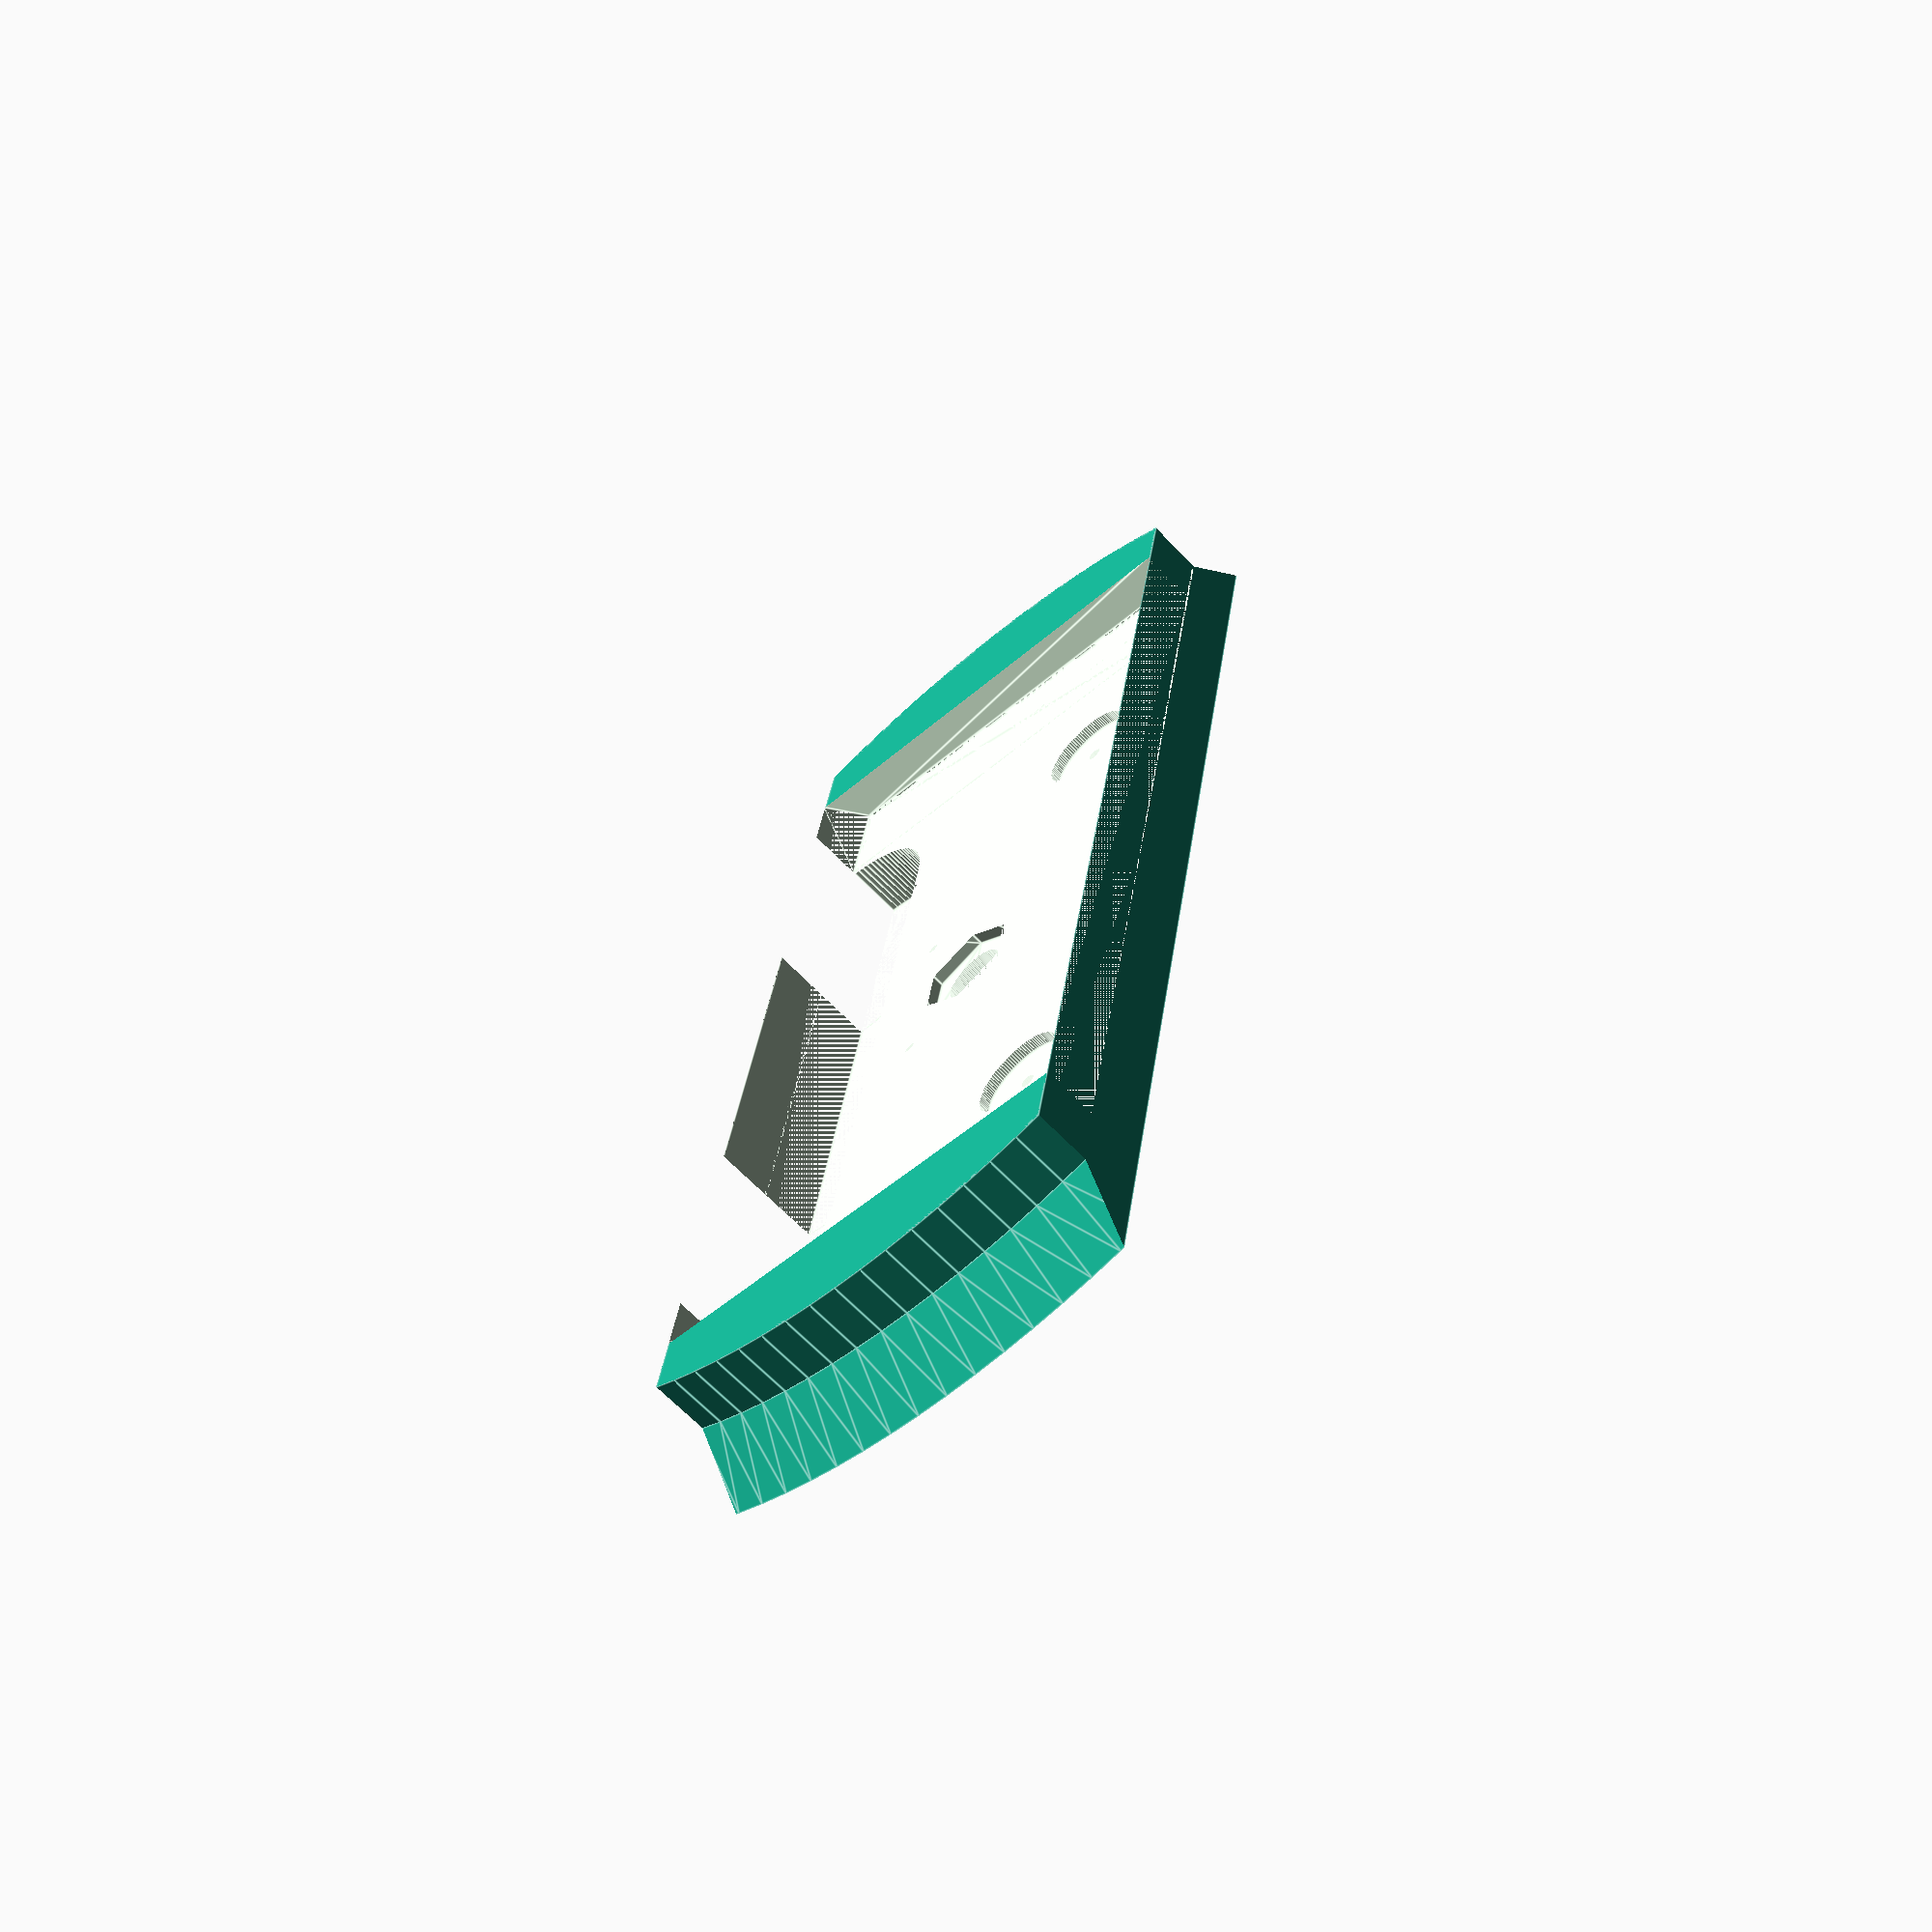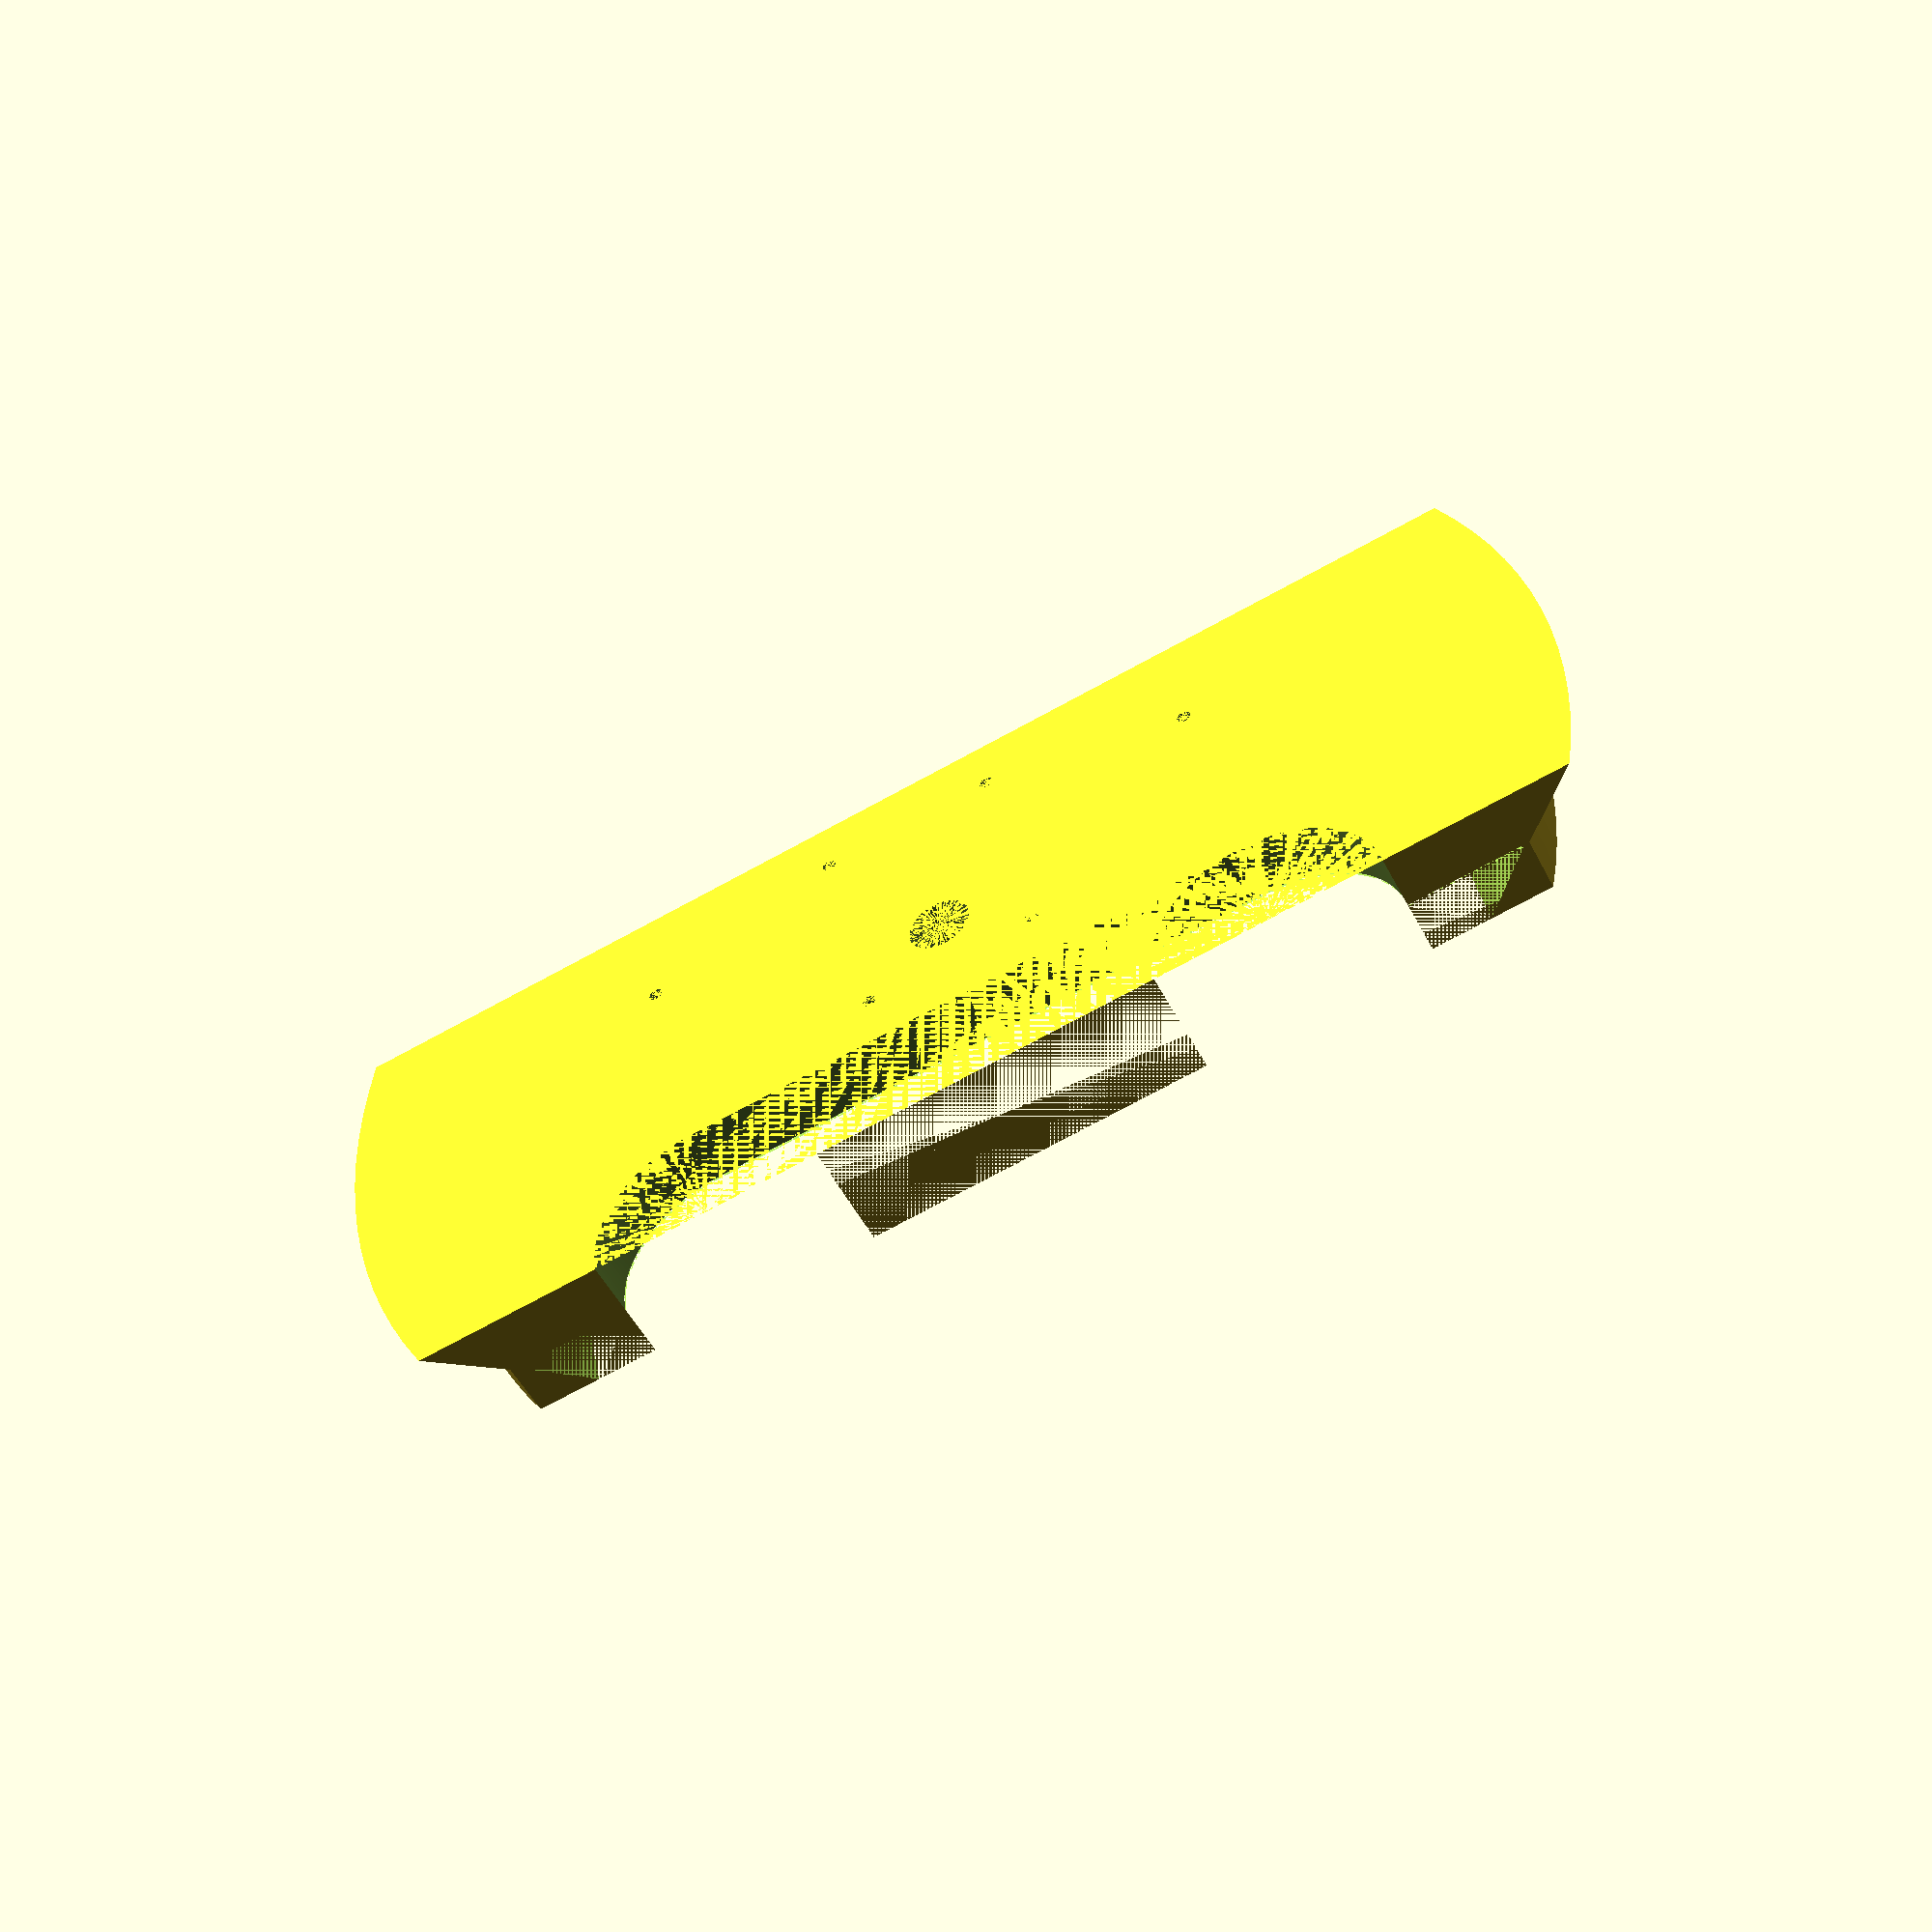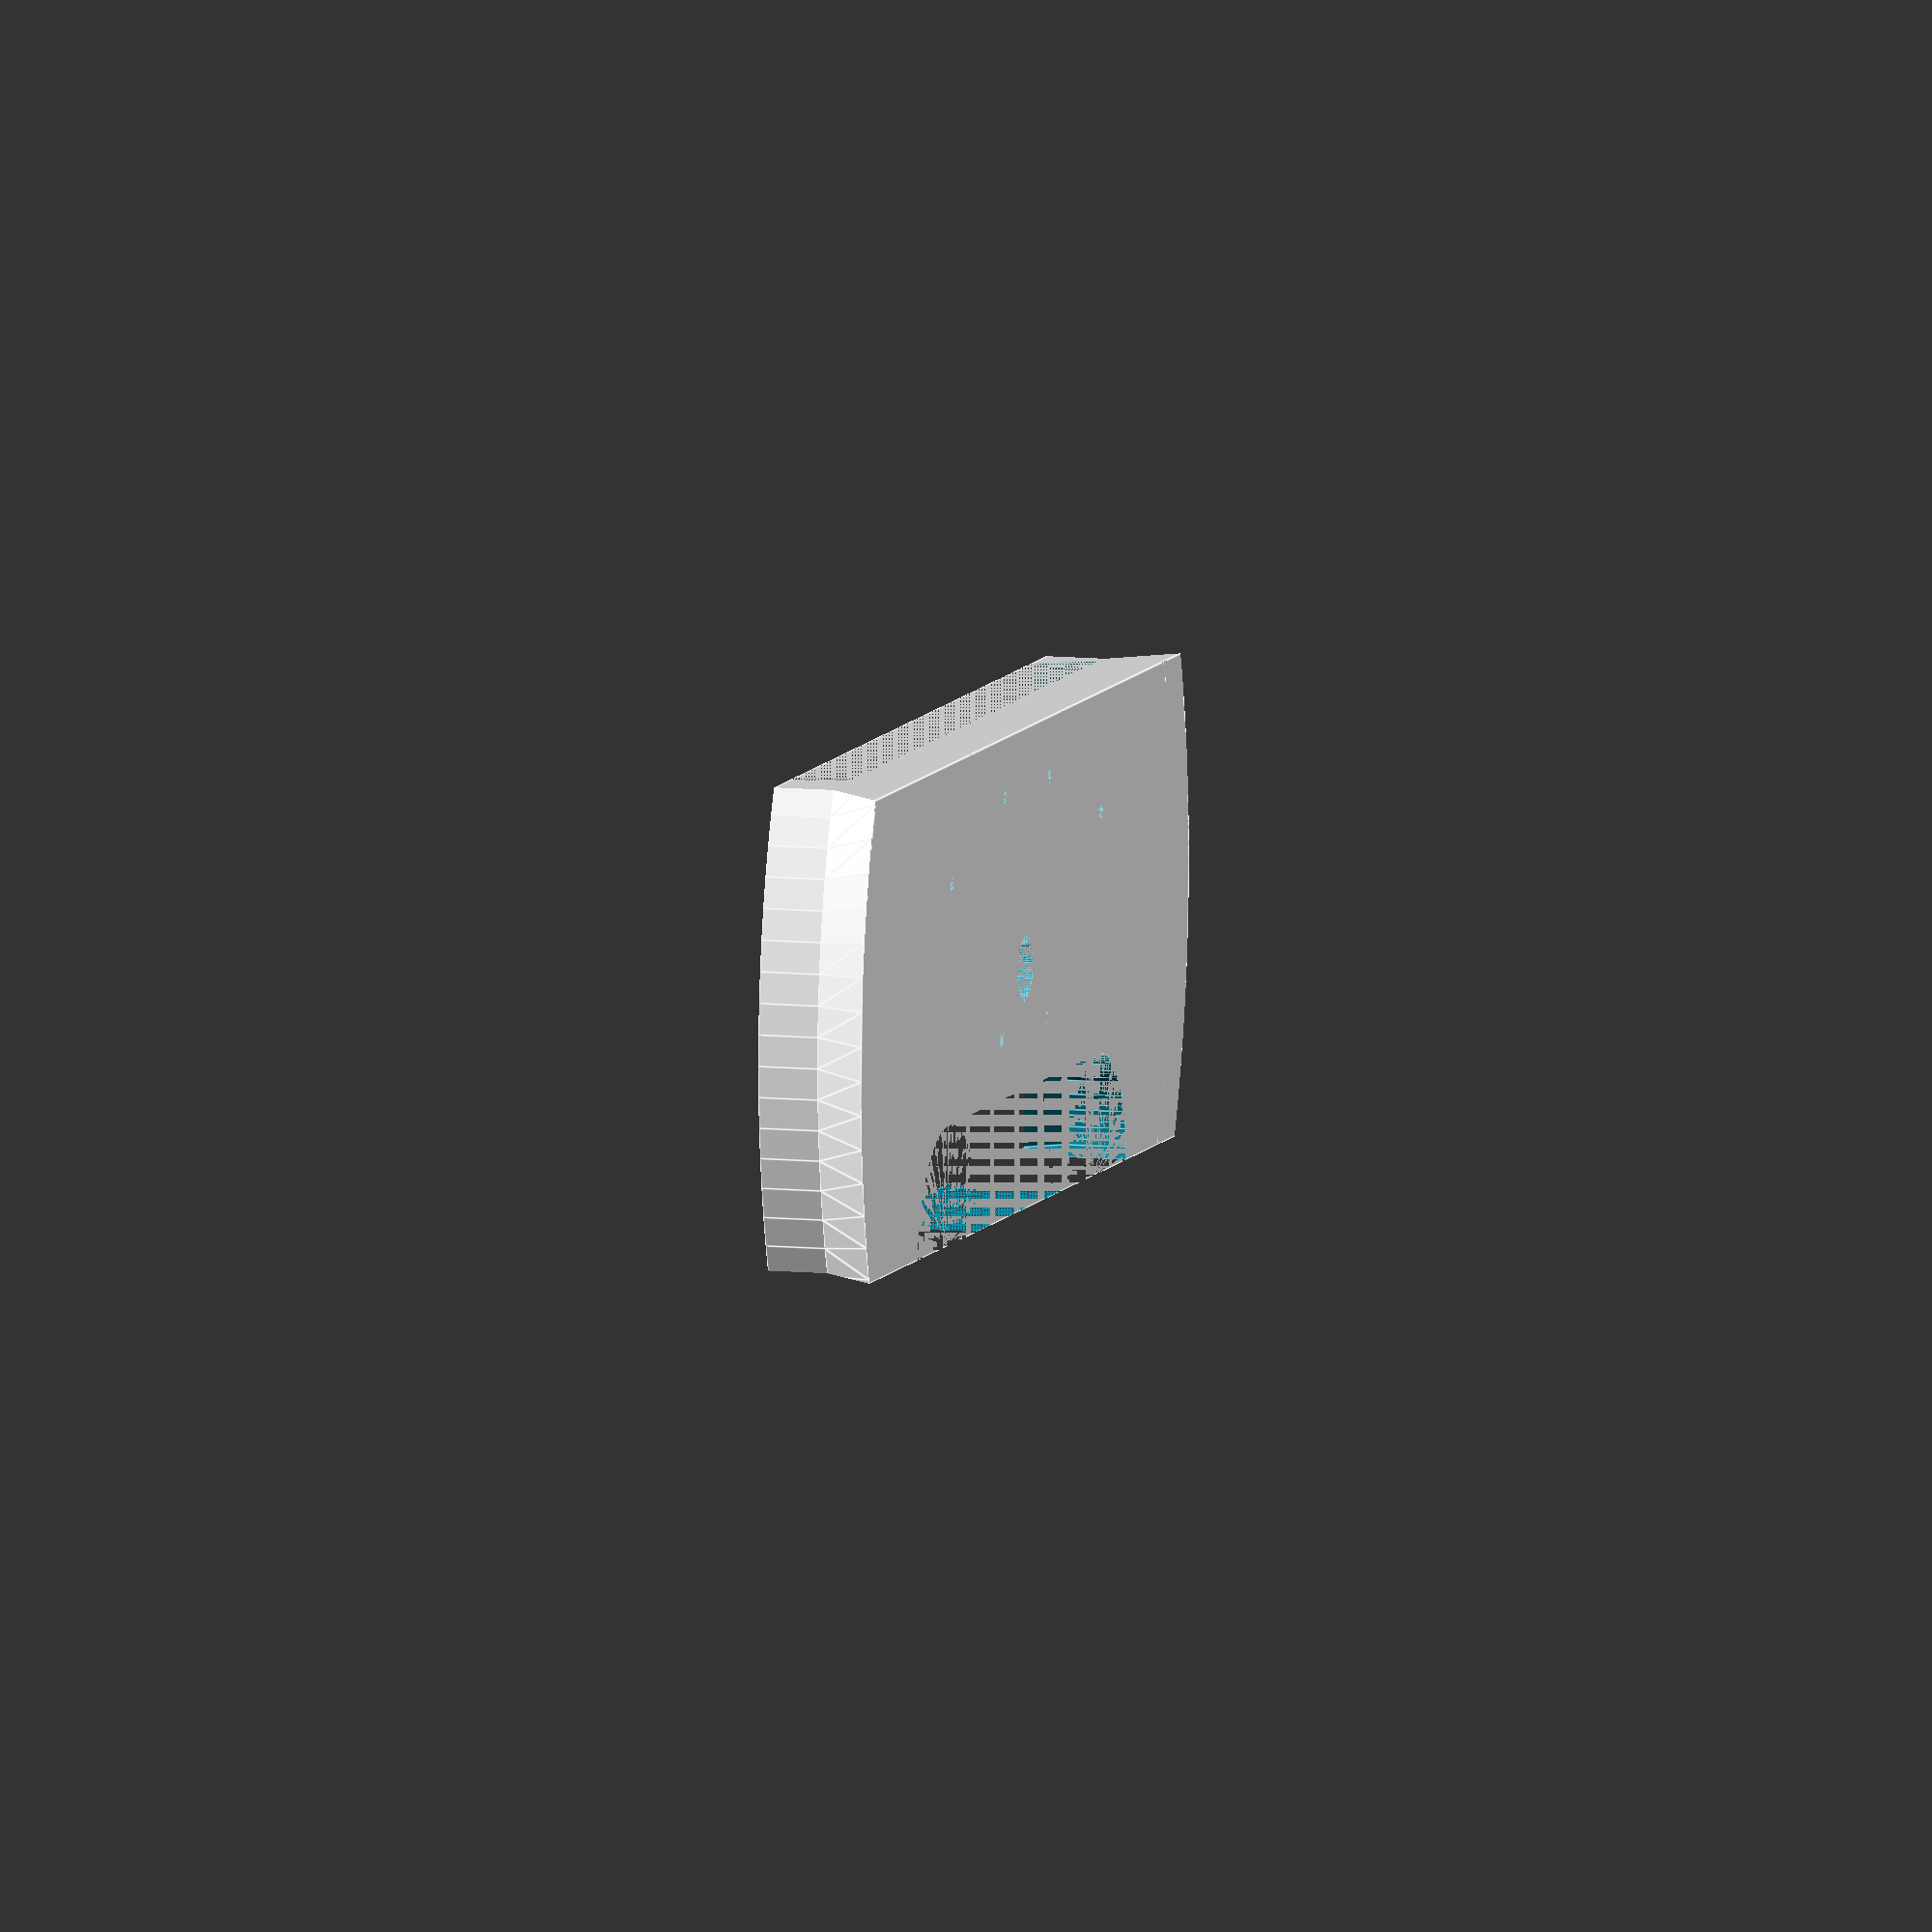
<openscad>
// some variables
$fn = 120; // we are using 60 fragments for cylinders and similar objects

vTolerance_length = 1;
vTolerance_width = 0.2;
vTolerance_height = 0.2;
vTolerance_diameter = 0.2;

// we will use the same "module" size for out dovetails
vDovetail_length = 5;
vDovetail_height = 5;

// base plate
vFrontStandartBasePlate_d1 = 110-vTolerance_diameter; // maybe subtract tolerance here?
vFrontStandartBasePlate_d2 = vFrontStandartBasePlate_d1-(2*vDovetail_length)-vTolerance_diameter;
vFrontStandartBasePlate_length = 40; // we are intersecting our cylinder with a cube!
vFrontStandartBasePlate_width = vFrontStandartBasePlate_d1;
vFrontStandartBasePlate_h1 = vDovetail_height;
vFrontStandartBasePlate_h2 = vDovetail_height;
vFrontStandartBasePlate_height = vFrontStandartBasePlate_h1+vFrontStandartBasePlate_h1;
vFrontStandartBasePlate_offsetX = 0;
vFrontStandartBasePlate_offsetY = 0;
vFrontStandartBasePlate_offsetZ = 0;

vLowerDovetail_length = vFrontStandartBasePlate_length;
vLowerDovetail_outerwidth = vFrontStandartBasePlate_width-(4*vDovetail_length)+vTolerance_width;
vLowerDovetail_innerwidth = vLowerDovetail_outerwidth-(2*vDovetail_length);
vLowerDovetail_offsetX = -vLowerDovetail_outerwidth/2;
vLowerDovetail_offsetY = -vLowerDovetail_length/2;
vLowerDovetail_offsetZ = vDovetail_height;

vCentralScrewHole_d = 5+2*vTolerance_width;
vCentralScrewHole_h = vFrontStandartBasePlate_height;
vCentralScrewHole_offsetX = 0;
vCentralScrewHole_offsetY = 0;
vCentralScrewHole_offsetZ = 0;

vCentralScrewHexNut_keywidth = 8+vTolerance_width;
vCentralScrewHexNut_height = 6;
vCentralScrewHexNut_offsetX = 0;
vCentralScrewHexNut_offsetY = 0;
vCentralScrewHexNut_offsetZ = vFrontStandartBasePlate_height-vCentralScrewHexNut_height;

vLeverBoltHole_d = 8+vTolerance_diameter;
vLeverBoltHole_h = vFrontStandartBasePlate_height;
vLeverBoltHole_offsetX = -10;
vLeverBoltHole_offsetY = 25;
vLeverBoltHole_offsetZ = 4;

vLeverBoltScrewHole_d = 1.2;
vLeverBoltScrewHole_h = vFrontStandartBasePlate_height;
vLeverBoltScrewHole_offsetX = -10;
vLeverBoltScrewHole_offsetY = 25;
vLeverBoltScrewHole_offsetZ = 0;

// lever plate screw holes
vLeverPlateScrewHole_d = 1.2;
vLeverPlateScrewHole_h = vFrontStandartBasePlate_height;
vLeverPlateScrewHole_offsetX1 = -15;
vLeverPlateScrewHole_offsetX2 = 5;
vLeverPlateScrewHole_offsetY = 7.5;
vLeverPlateScrewHole_offsetZ = 0;


vLeverCutout_length = 10;
vLeverCutout_width = 50;
vLeverCutout_height = vFrontStandartBasePlate_height;
vLeverCutout_offsetX = (vFrontStandartBasePlate_length/2)-vLeverCutout_length;
vLeverCutout_offsetY = -vLeverCutout_width/2;
vLeverCutout_offsetZ = 0;

vLeverCutoutHoles_d = 2*vLeverCutout_length;
vLeverCutoutHoles_h = vLeverCutout_height;
vLeverCutoutHoles_offsetX = vLeverCutout_offsetX+(vLeverCutoutHoles_d/2);
vLeverCutoutHoles_offsetY = vLeverCutout_offsetY;
vLeverCutoutHoles_offsetZ = 0;


module roof(l, w, h){
    polyhedron(
        points=[
            [0,0,0],
            [l,0,0],
            [l,w,0],
            [0,w,0],
            [l/2,0,h],
            [l/2,w,h]
            ],
        faces=[
            [0,1,2,3],
            [0,4,1],
            [1,4,5,2],
            [2,5,3],
            [3,5,4,0]
            ]
            );
    };

//roof(20, 10, 15);

module wedge(l, w, h) {
    polyhedron(
            points=[
                [0,0,0],
                [l,0,0],
                [0,w,0],
                [0,0,h],
                [l,0,h],
                [0,w,h]
            ],
            faces=[
                [0,1,2],
                [0,3,4,1],
                [1,4,5,2],
                [2,5,3,0],
                [3,5,4]
            ]
    );
   };    
//wedge(20, 30, 40);

module tube(d1, d2, h) {
    difference() {
        cylinder(d=d1, h=h);
        cylinder(d=d2, h=h);
        }
    };
 
 
    





// temporary objects

module hex(kw, h) {
	render() translate([0, 0, h/2]) intersection_for(a = [0, 120, 240]) {
		rotate([0, 0, a]) cube([kw, 3 * kw, h], true);
	}
}
//hex(10, 5);

difference(){
union(){
    difference(){
        // front standart base plate
        intersection(){
            union(){
                cylinder(d1=vFrontStandartBasePlate_d1, d2=vFrontStandartBasePlate_d2, h=vFrontStandartBasePlate_h1);
                cylinder(d=vFrontStandartBasePlate_d2, h=vFrontStandartBasePlate_height);
            };
            translate([-vFrontStandartBasePlate_length/2, -vFrontStandartBasePlate_width/2, 0])
                cube([vFrontStandartBasePlate_length, vFrontStandartBasePlate_width, vFrontStandartBasePlate_height]);    
        };    

        
        // cutout for lower dovetail
        translate([0, 0, vFrontStandartBasePlate_h1])
        union(){
            translate([-vLowerDovetail_length/2, -vLowerDovetail_outerwidth/2, 0])
                cube([vLowerDovetail_length, vLowerDovetail_outerwidth, vTolerance_height]);
            translate([-vLowerDovetail_length/2, -vLowerDovetail_innerwidth/2, vTolerance_height])
                cube([vLowerDovetail_length, vLowerDovetail_innerwidth, vDovetail_height]);
            translate([vLowerDovetail_length/2, -vLowerDovetail_outerwidth/2, vTolerance_height])
                rotate([0, 0, 90])
                    roof(2*vDovetail_length, vLowerDovetail_length, vDovetail_height);
            translate([-vLowerDovetail_length/2, vLowerDovetail_outerwidth/2, vTolerance_height])
                rotate([0, 0, 270])
                    roof(2*vDovetail_length, vLowerDovetail_length, vDovetail_height);
        };
        
        
    };
    
    };
    


    // central screw hole
    translate([vCentralScrewHole_offsetX, vCentralScrewHole_offsetY, vCentralScrewHole_offsetZ])
        cylinder(d=vCentralScrewHole_d, h=vCentralScrewHole_h);
    
    translate([vCentralScrewHexNut_offsetX, vCentralScrewHexNut_offsetY, vCentralScrewHexNut_offsetZ])
        hex(vCentralScrewHexNut_keywidth, vCentralScrewHexNut_height);
    
    // holes for lever bolts
    // outer
    translate([vLeverBoltHole_offsetX, -vLeverBoltHole_offsetY, vLeverBoltHole_offsetZ])
        cylinder(d=vLeverBoltHole_d, h=vLeverBoltHole_h);
    translate([vLeverBoltHole_offsetX, +vLeverBoltHole_offsetY, vLeverBoltHole_offsetZ])
        cylinder(d=vLeverBoltHole_d, h=vLeverBoltHole_h);
    
    // lever bolt screw holes
    translate([vLeverBoltScrewHole_offsetX, -vLeverBoltScrewHole_offsetY, vLeverBoltScrewHole_offsetZ])
        cylinder(d=vLeverBoltScrewHole_d, h=vLeverBoltScrewHole_h);
    translate([vLeverBoltScrewHole_offsetX, +vLeverBoltScrewHole_offsetY, vLeverBoltScrewHole_offsetZ])
        cylinder(d=vLeverBoltScrewHole_d, h=vLeverBoltScrewHole_h);
    
    // lever plate screw holes
    translate([vLeverPlateScrewHole_offsetX1, -vLeverPlateScrewHole_offsetY, vLeverPlateScrewHole_offsetZ])
        cylinder(d=vLeverPlateScrewHole_d, h=vLeverPlateScrewHole_h);
    translate([vLeverPlateScrewHole_offsetX1, +vLeverPlateScrewHole_offsetY, vLeverPlateScrewHole_offsetZ])
        cylinder(d=vLeverPlateScrewHole_d, h=vLeverPlateScrewHole_h);
    translate([vLeverPlateScrewHole_offsetX2, -vLeverPlateScrewHole_offsetY, vLeverPlateScrewHole_offsetZ])
        cylinder(d=vLeverPlateScrewHole_d, h=vLeverPlateScrewHole_h);
    translate([vLeverPlateScrewHole_offsetX2, +vLeverPlateScrewHole_offsetY, vLeverPlateScrewHole_offsetZ])
        cylinder(d=vLeverPlateScrewHole_d, h=vLeverPlateScrewHole_h);
    
     
    // cutout for locking levers
    translate([vLeverCutout_offsetX, vLeverCutout_offsetY, vLeverCutout_offsetZ])
        cube([vLeverCutout_length, vLeverCutout_width, vLeverCutout_height]);
    translate([vLeverCutoutHoles_offsetX, vLeverCutoutHoles_offsetY, vLeverCutoutHoles_offsetZ])    
        cylinder(d=vLeverCutoutHoles_d, h=vLeverCutoutHoles_d );
    translate([vLeverCutoutHoles_offsetX, -vLeverCutoutHoles_offsetY, vLeverCutoutHoles_offsetZ])    
        cylinder(d=vLeverCutoutHoles_d, h=vLeverCutoutHoles_d );
    
};
</openscad>
<views>
elev=63.9 azim=189.9 roll=43.2 proj=p view=edges
elev=49.6 azim=101.7 roll=206.1 proj=p view=wireframe
elev=170.0 azim=267.1 roll=75.8 proj=o view=edges
</views>
